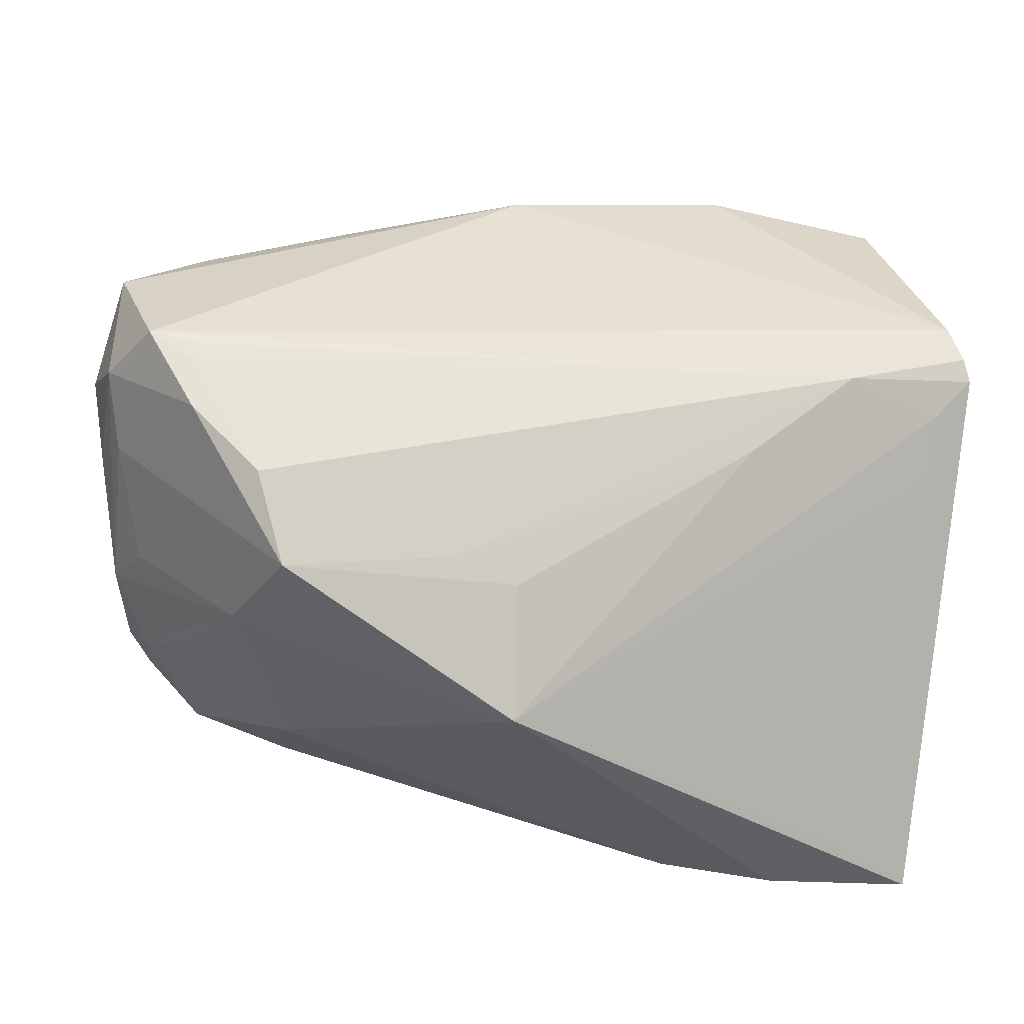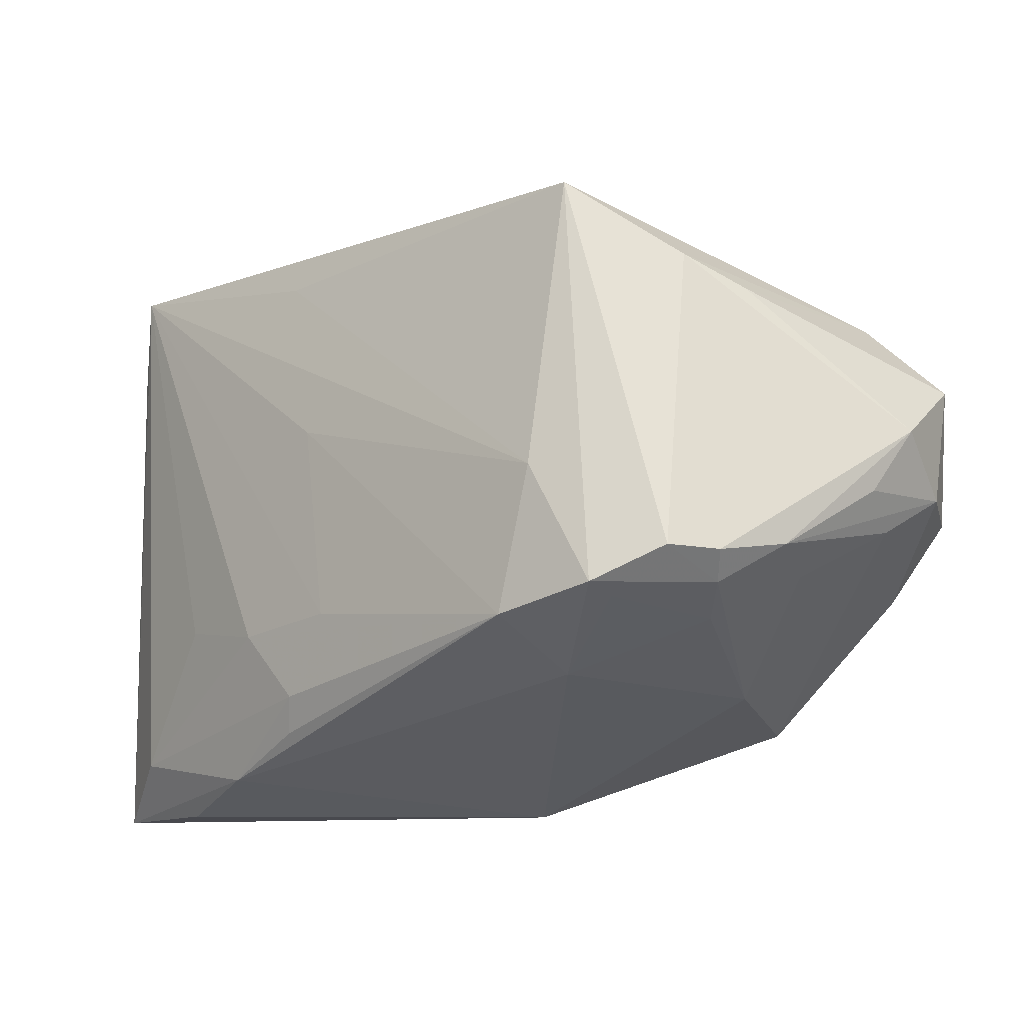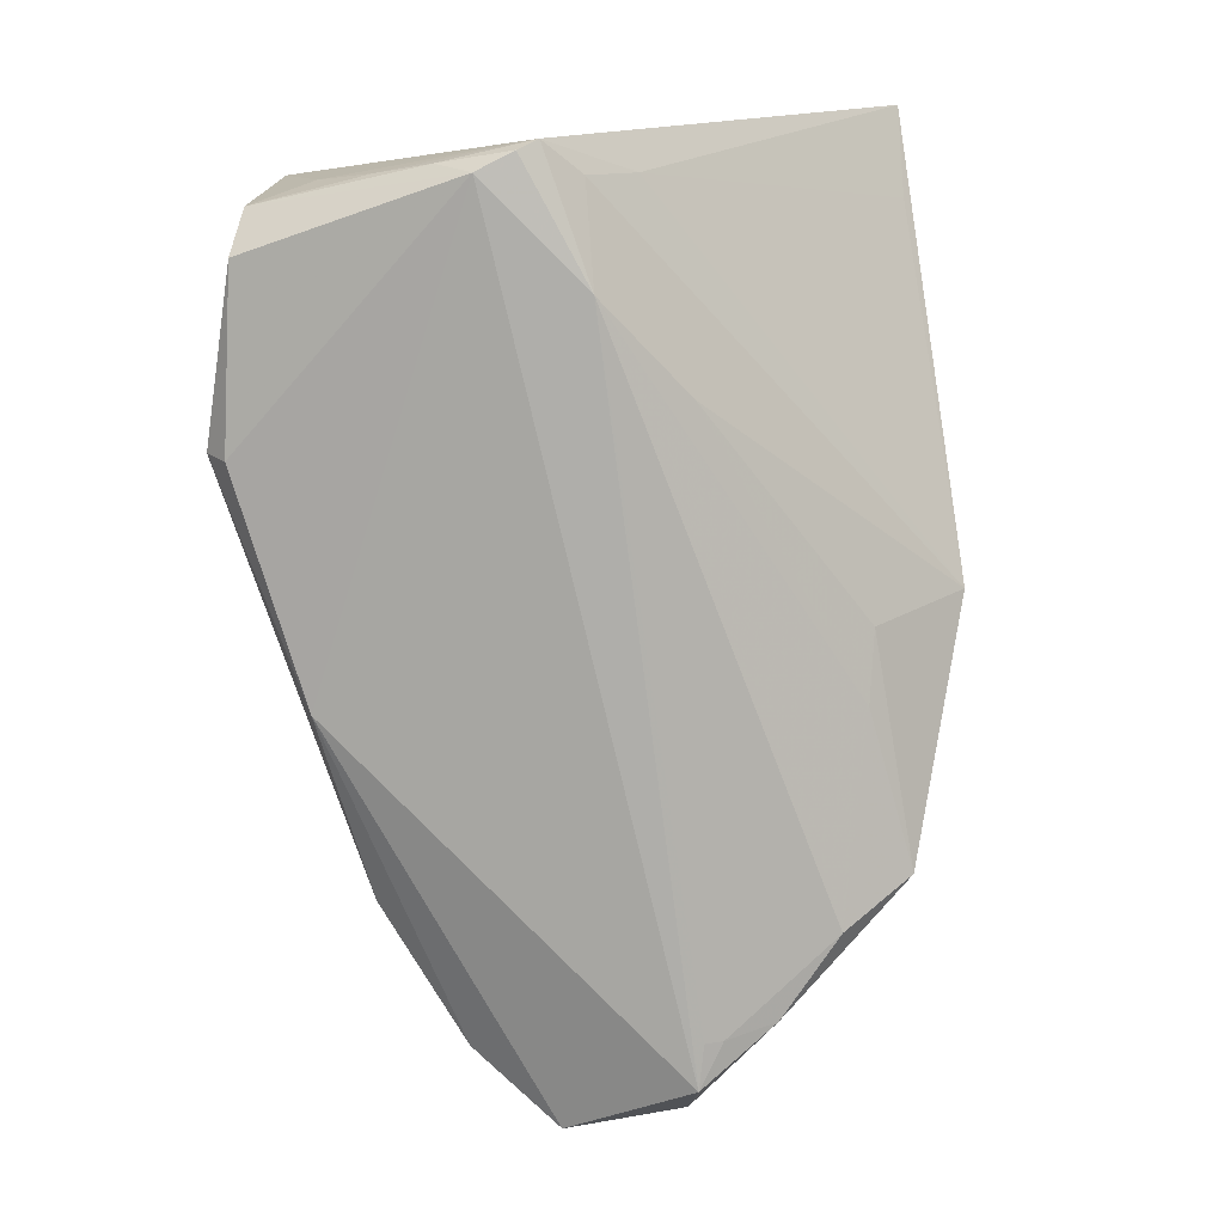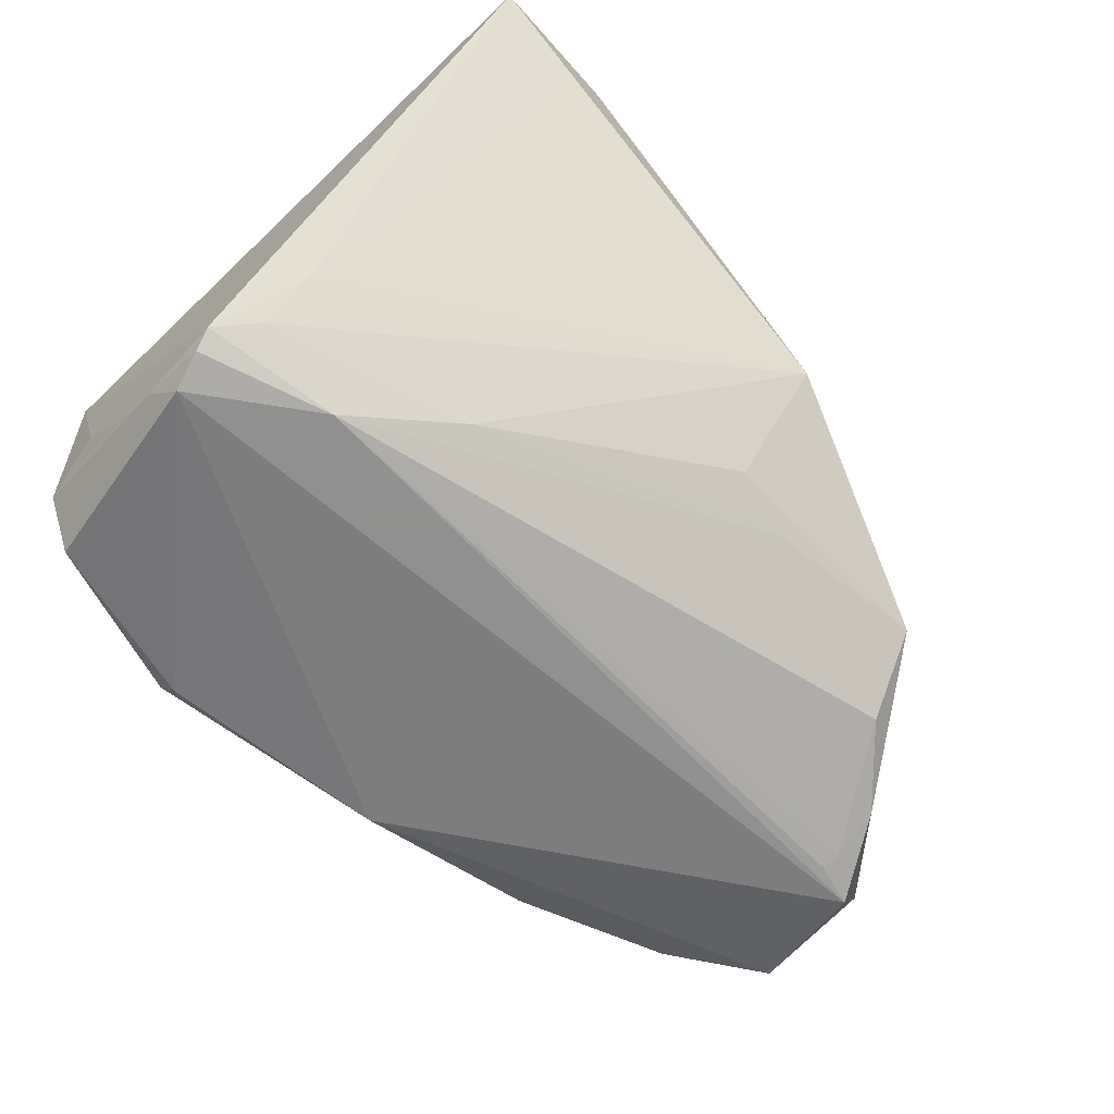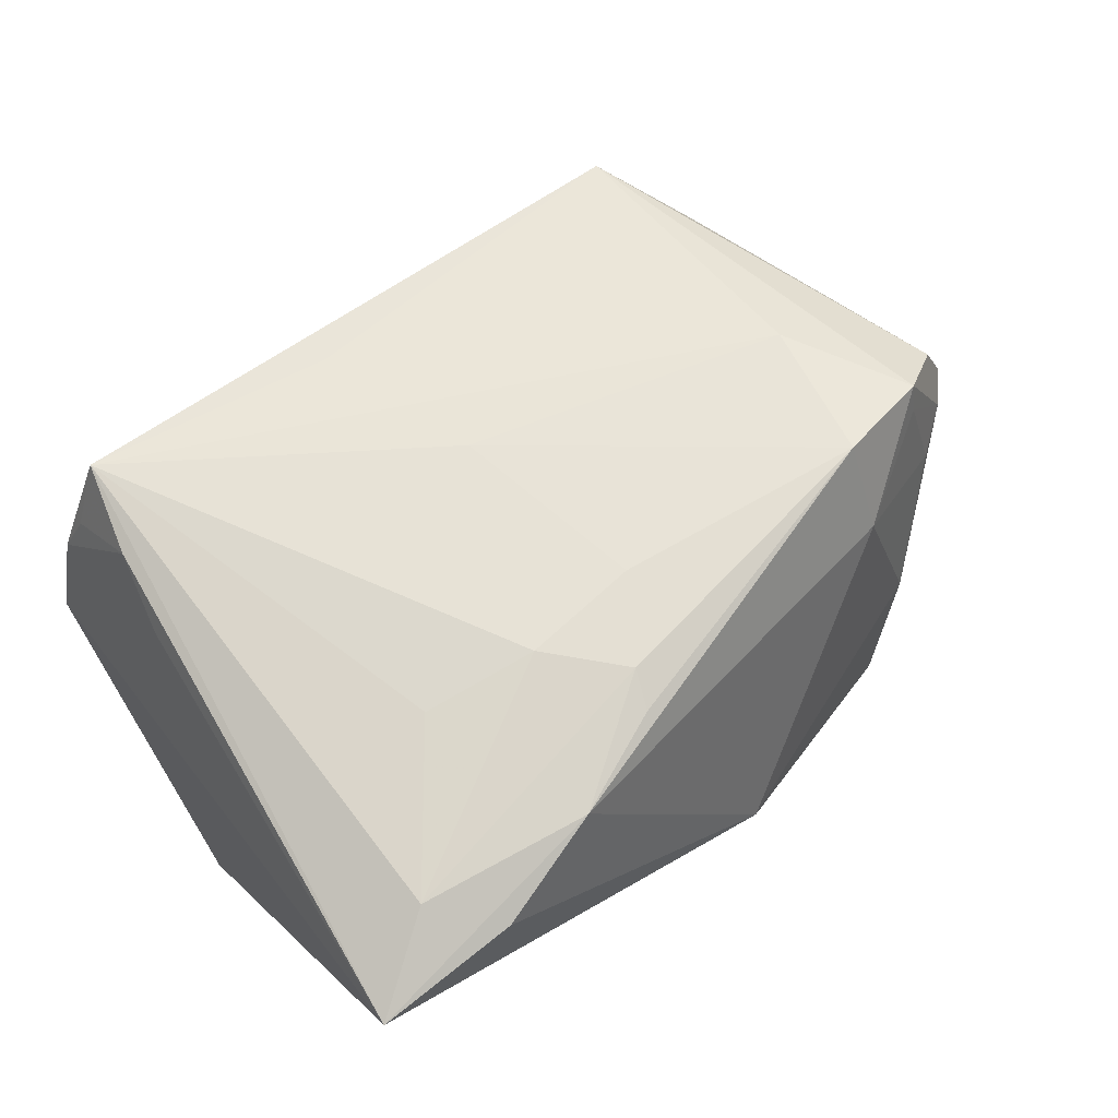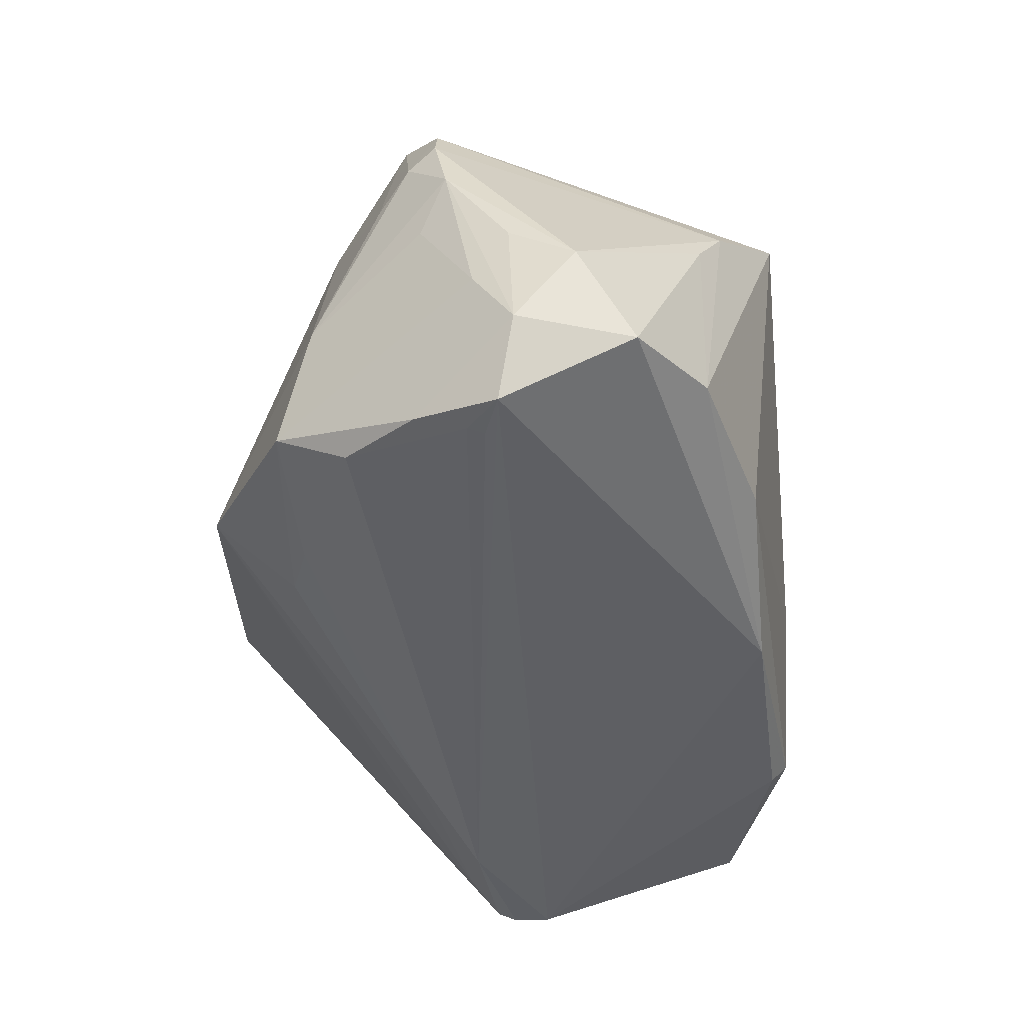
<metadata>
{"format":"obj","ext":"obj","renderer":"f3d","projection":"perspective","resolution":1024,"background":"white","views":[{"elev":-44.5,"azim":173.9,"up":"+Y"},{"elev":-10.4,"azim":46.2,"up":"+Y"},{"elev":-77.6,"azim":-83.8,"up":"+Z"},{"elev":-65.8,"azim":-47.9,"up":"+Z"},{"elev":66.4,"azim":-36.7,"up":"+Z"},{"elev":-45.9,"azim":86.7,"up":"+Z"}]}
</metadata>
<code>
v -0.02491 0.03657 -0.02408
v 0.001917 0.03124 -0.02543
v 0.02396 0.02776 -0.02087
v -0.04121 -0.03797 0.0151
v -0.05261 0.003586 -0.02869
v -0.0517 0.01809 -0.02203
v 0.03364 -0.0261 -0.005663
v 0.03973 -0.01328 -0.0269
v -0.04699 0.01139 0.02302
v 0.03868 -0.01591 0.02571
v -0.008558 -0.02517 0.02895
v 0.03022 -0.001882 0.02656
v 0.02705 -0.02437 0.01723
v -0.01156 0.03806 -0.007008
v 0.04515 -0.012 0.02031
v 0.001004 -0.02781 -0.01634
v -0.05025 0.03137 -0.004511
v -0.03499 -0.03852 0.02308
v -0.01621 -0.01735 0.02955
v -0.02614 -0.01123 -0.0248
v -0.01024 -0.02946 0.02765
v -0.05341 0.001266 -0.02721
v 0.05169 -0.003398 -0.007655
v 0.03837 -0.0171 0.02193
v -0.04502 0.03352 -0.023
v -0.05097 0.007974 -0.02955
v -0.04839 0.031 0.01354
v 0.03895 0.02378 0.009956
v -0.04935 -0.002706 -0.02477
v 0.04601 -0.01349 -0.0009885
v -0.04153 -0.03184 0.02608
v -0.05142 0.02469 -0.01502
v -0.04877 -0.008055 -0.01859
v -0.03799 -0.002406 -0.02955
v 0.0003647 -0.03888 -0.005344
v -0.05171 0.03006 0.002317
v 0.04048 -0.007335 -0.02887
v 0.04944 -0.0108 0.005514
v -0.002541 -0.01568 0.02919
v 0.04036 -0.005282 -0.0294
v -0.01319 0.02716 0.02554
v 0.04909 -0.00733 -0.01318
v 0.04555 -0.004163 -0.02955
v -0.02933 -0.0156 0.02818
v 0.04131 -0.0187 0.009074
v 0.04537 -0.01538 0.01247
v 0.04761 -0.0122 0.01454
v -0.02529 0.03888 -0.01769
v 0.0315 -0.02094 -0.02477
v -0.05149 -0.03888 0.02164
v -0.05212 0.01191 -0.02579
v -0.04622 0.02938 0.01947
v 0.05341 0.004061 -0.01289
v -0.04229 0.03069 0.02769
v 0.04121 0.01981 -0.02111
v 0.02794 -0.02944 -0.01853
v 0.04211 0.02043 0.002874
v -0.04505 0.02015 0.02607
v 0.02713 -0.01857 0.02811
v -0.0256 0.03876 -0.02131
v -0.007132 0.007324 0.02807
v 0.05052 0.01084 -0.024
v -0.02186 -0.03454 0.02649
v 0.02973 0.03225 0.02017
v 0.009014 -0.02629 -0.01861
v 0.05067 -0.00277 -0.02128
v -0.01986 0.0368 0.003116
v -0.04967 0.03201 -0.0179
f 50 54 58
f 36 50 27
f 54 48 27
f 62 66 43
f 53 66 62
f 4 35 50
f 50 33 4
f 4 33 35
f 31 54 50
f 61 12 54
f 59 12 61
f 50 58 9
f 9 27 50
f 58 27 9
f 52 58 54
f 54 27 52
f 52 27 58
f 42 66 38
f 8 56 49
f 8 43 66
f 8 42 56
f 66 42 8
f 38 66 23
f 23 53 38
f 66 53 23
f 3 64 55
f 3 55 2
f 2 55 62
f 62 43 2
f 67 48 54
f 54 64 67
f 54 12 41
f 41 64 54
f 12 64 41
f 28 55 64
f 10 12 59
f 10 64 12
f 56 42 7
f 35 56 7
f 16 56 35
f 35 33 29
f 49 34 37
f 37 8 49
f 43 8 37
f 44 19 54
f 54 31 44
f 44 31 19
f 50 35 18
f 59 19 11
f 19 31 11
f 39 19 59
f 59 61 39
f 54 19 39
f 39 61 54
f 36 68 32
f 48 25 17
f 25 68 17
f 17 27 48
f 36 27 17
f 17 68 36
f 48 67 14
f 14 67 64
f 14 64 3
f 57 53 62
f 57 28 53
f 62 55 57
f 55 28 57
f 46 7 38
f 30 42 38
f 38 7 30
f 30 7 42
f 35 7 13
f 13 10 59
f 56 16 65
f 49 56 65
f 65 34 49
f 5 34 22
f 34 29 22
f 22 33 50
f 22 29 33
f 22 50 36
f 22 51 5
f 36 32 22
f 40 34 43
f 43 37 40
f 40 37 34
f 63 11 31
f 63 31 50
f 50 18 63
f 63 13 59
f 63 18 35
f 35 13 63
f 6 32 68
f 68 51 6
f 6 22 32
f 51 22 6
f 2 1 60
f 3 2 60
f 60 25 48
f 60 1 25
f 60 14 3
f 48 14 60
f 26 1 2
f 26 34 5
f 25 1 26
f 5 51 26
f 43 34 26
f 26 2 43
f 26 68 25
f 26 51 68
f 10 46 15
f 15 28 64
f 64 10 15
f 7 46 45
f 45 13 7
f 34 65 20
f 20 65 16
f 20 16 35
f 35 29 20
f 20 29 34
f 59 11 21
f 21 63 59
f 11 63 21
f 47 46 38
f 47 15 46
f 38 53 47
f 53 28 47
f 28 15 47
f 24 46 10
f 24 45 46
f 10 13 24
f 13 45 24

</code>
